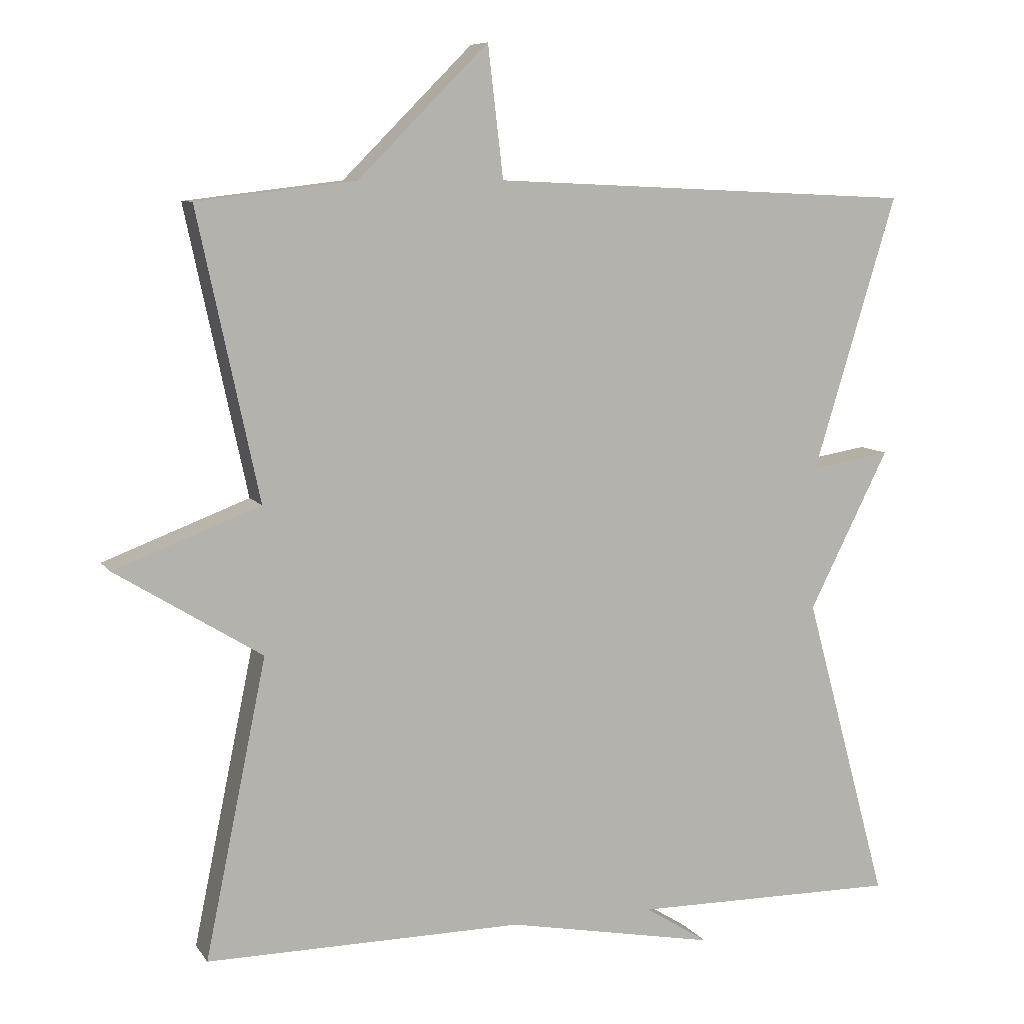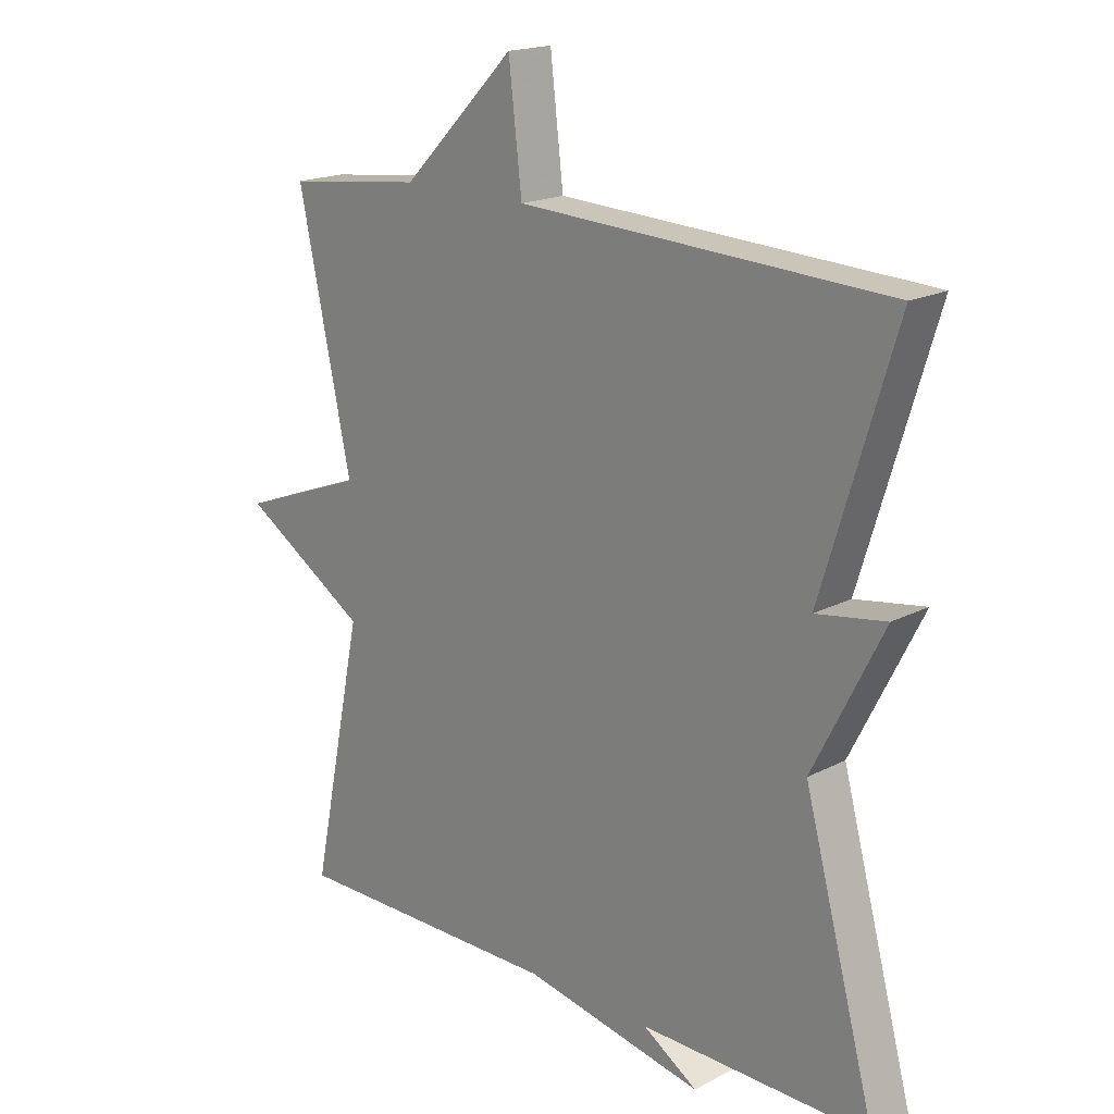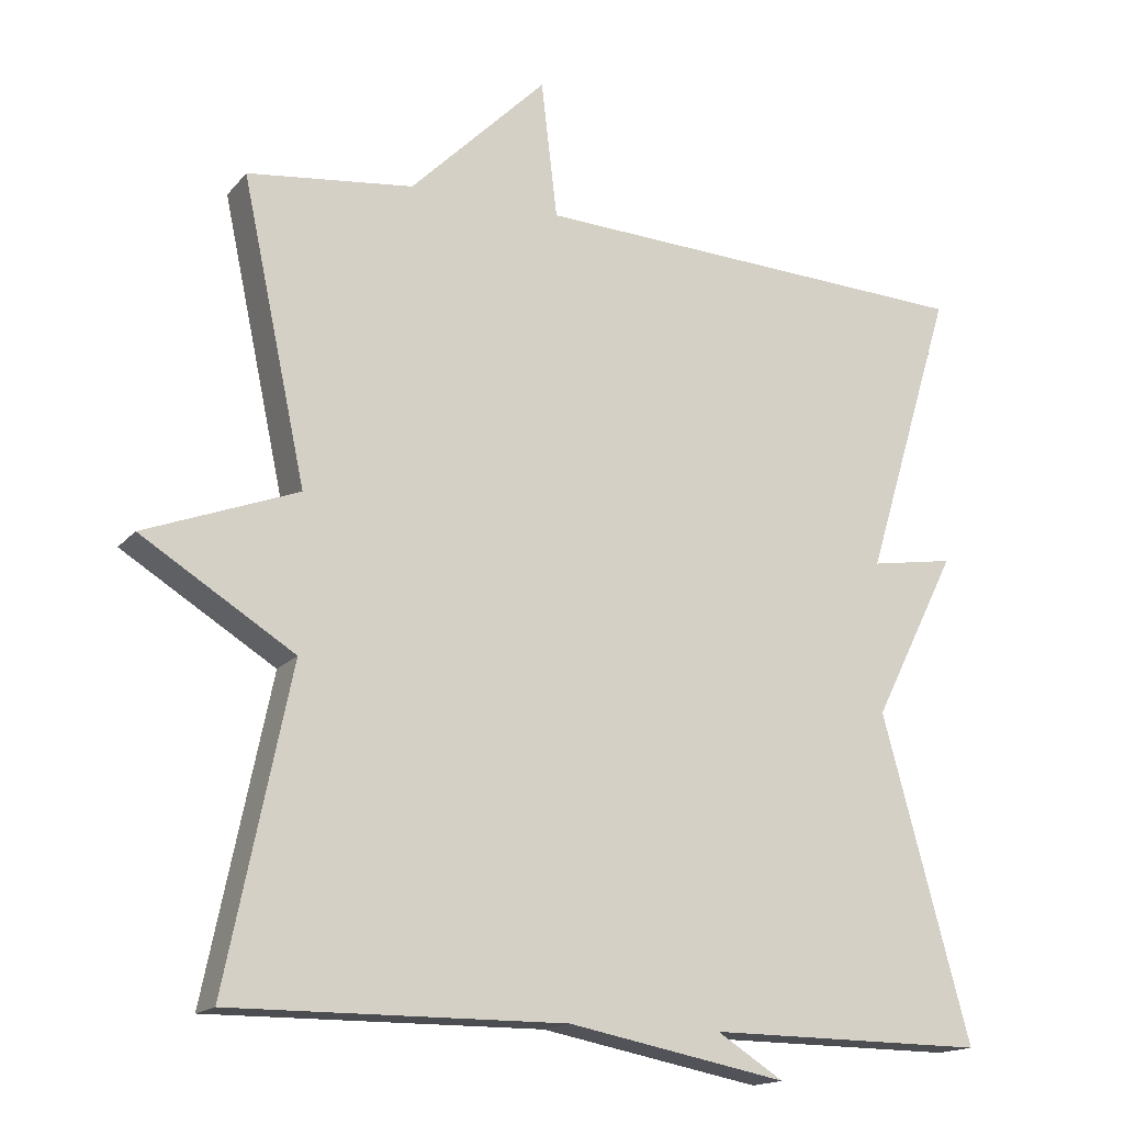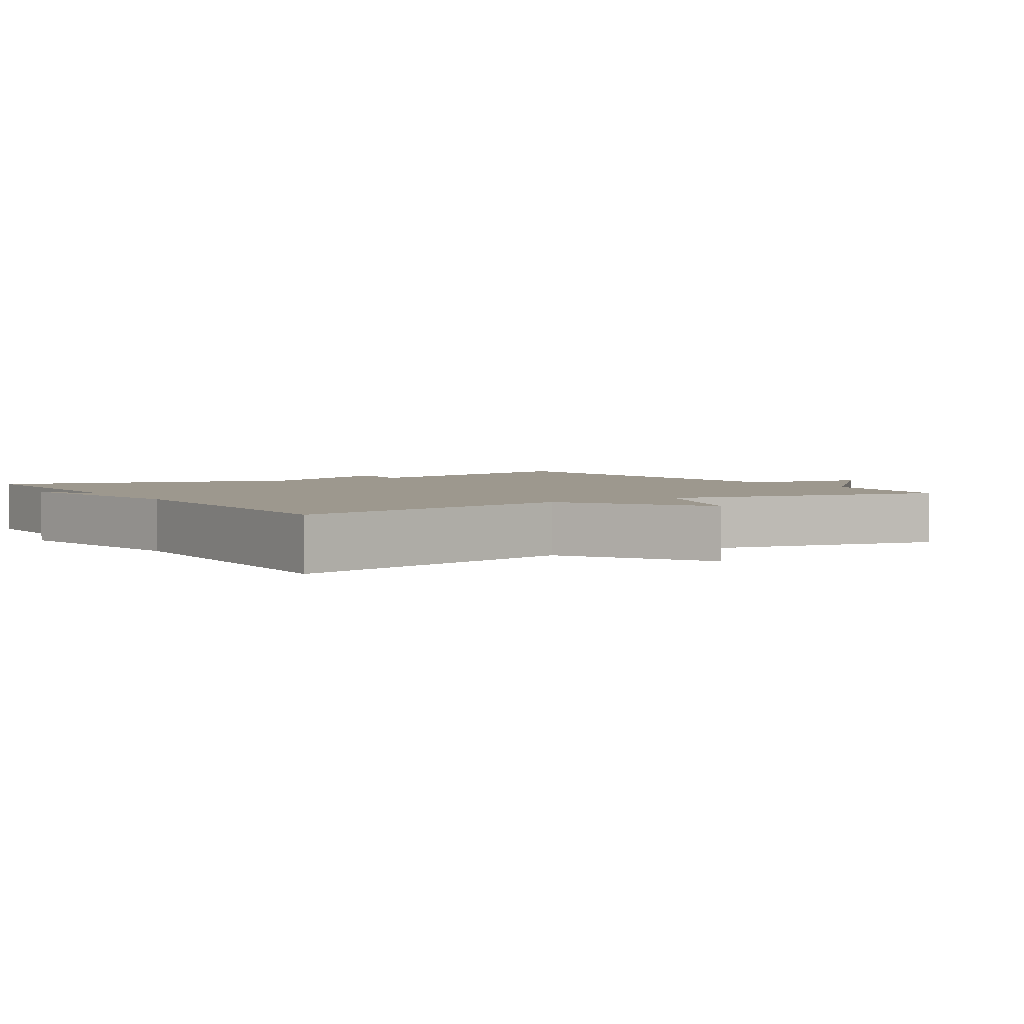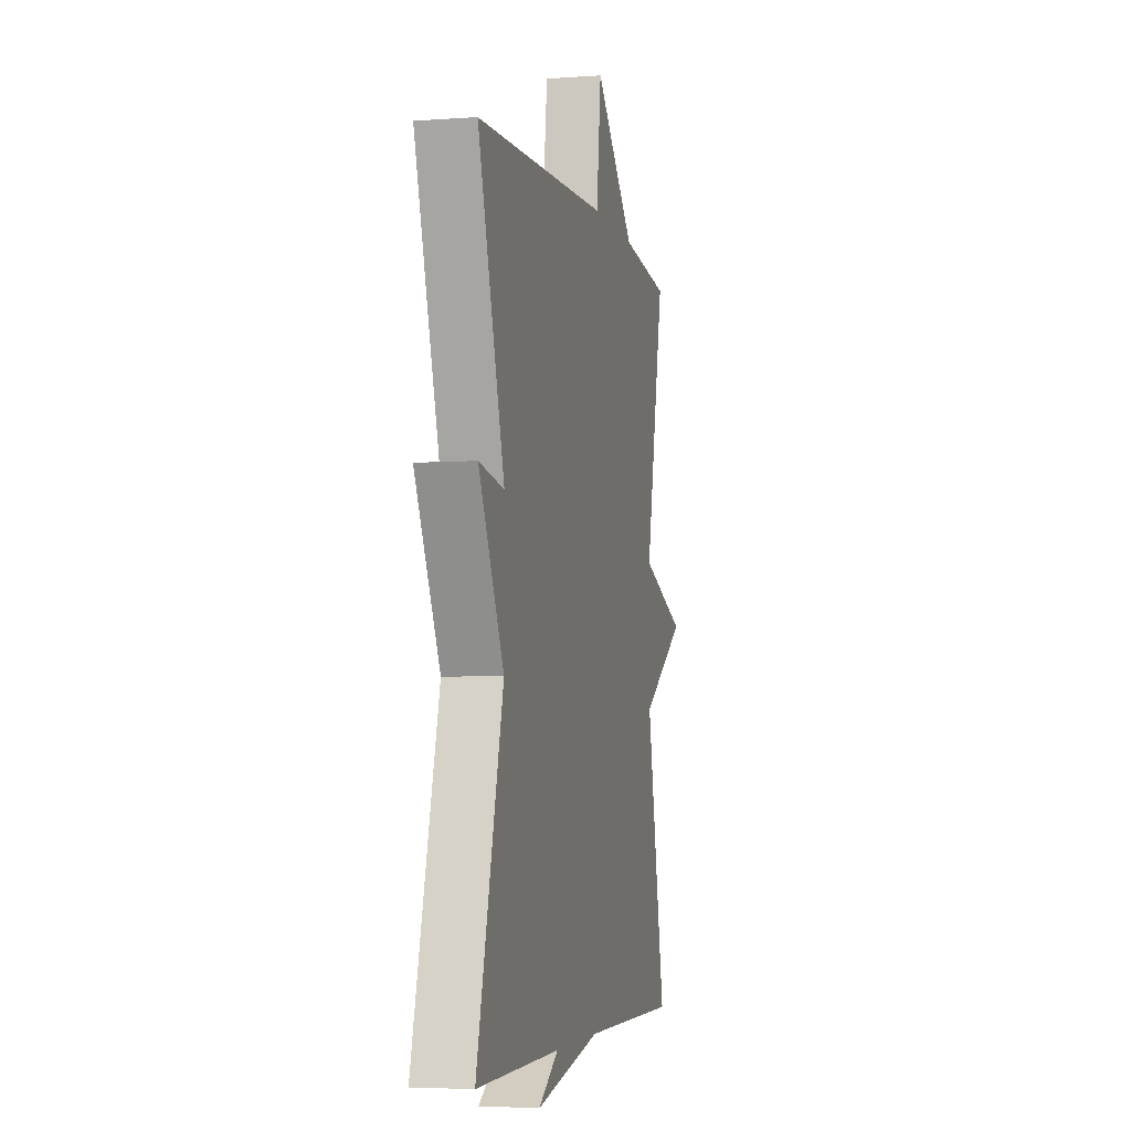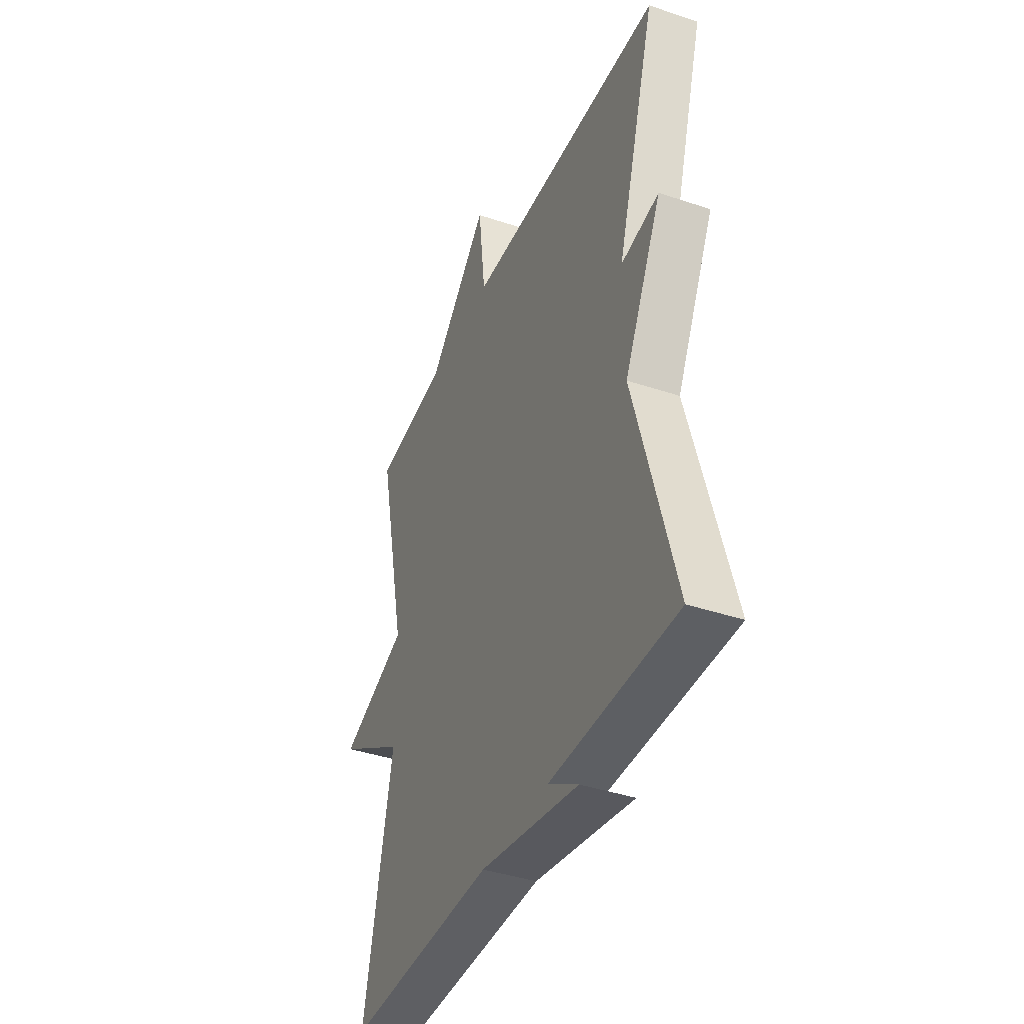
<metadata>
{"format":"obj","ext":"obj","renderer":"f3d","projection":"perspective","resolution":1024,"background":"white","views":[{"elev":8.3,"azim":-19.7,"up":"+Z"},{"elev":18.4,"azim":45.1,"up":"+Z"},{"elev":-16.3,"azim":-26.1,"up":"+Z"},{"elev":3.2,"azim":-122.8,"up":"+Y"},{"elev":-4.7,"azim":103.0,"up":"+Z"},{"elev":-40.4,"azim":67.6,"up":"+Z"}]}
</metadata>
<code>
v 0.5 0.07 0.5
v 0.385 0.07 0.122
v 0.495 0.07 0.14
v 0.385 0.07 -0.078
v 0.5 0.07 -0.5
v 0.135 0.07 -0.497
v 0.222 0.07 -0.552
v -0.065 0.07 -0.497
v -0.5 0.07 -0.5
v -0.416 0.07 -0.092
v -0.616 0.07 0.032
v -0.416 0.07 0.108
v -0.5 0.07 0.5
v -0.283 0.07 0.526
v -0.104 0.07 0.705
v -0.083 0.07 0.526
v 0.5 0 0.5
v 0.385 0 0.122
v 0.495 0 0.14
v 0.385 0 -0.078
v 0.5 0 -0.5
v 0.135 0 -0.497
v 0.222 0 -0.552
v -0.065 0 -0.497
v -0.5 0 -0.5
v -0.416 0 -0.092
v -0.616 0 0.032
v -0.416 0 0.108
v -0.5 0 0.5
v -0.283 0 0.526
v -0.104 0 0.705
v -0.083 0 0.526
f 14 15 16
f 16 1 2
f 14 16 2
f 13 14 2
f 12 13 2
f 10 11 12 2
f 2 3 4
f 10 2 4
f 9 10 4
f 8 9 4
f 6 7 8
f 6 8 4
f 4 5 6
f 32 31 30
f 18 17 32
f 18 32 30
f 18 30 29
f 18 29 28
f 18 28 27 26
f 20 19 18
f 20 18 26
f 20 26 25
f 20 25 24
f 24 23 22
f 20 24 22
f 22 21 20
f 1 17 18 2
f 2 18 19 3
f 3 19 20 4
f 4 20 21 5
f 5 21 22 6
f 6 22 23 7
f 7 23 24 8
f 8 24 25 9
f 9 25 26 10
f 10 26 27 11
f 11 27 28 12
f 12 28 29 13
f 13 29 30 14
f 14 30 31 15
f 15 31 32 16
f 16 32 17 1

</code>
